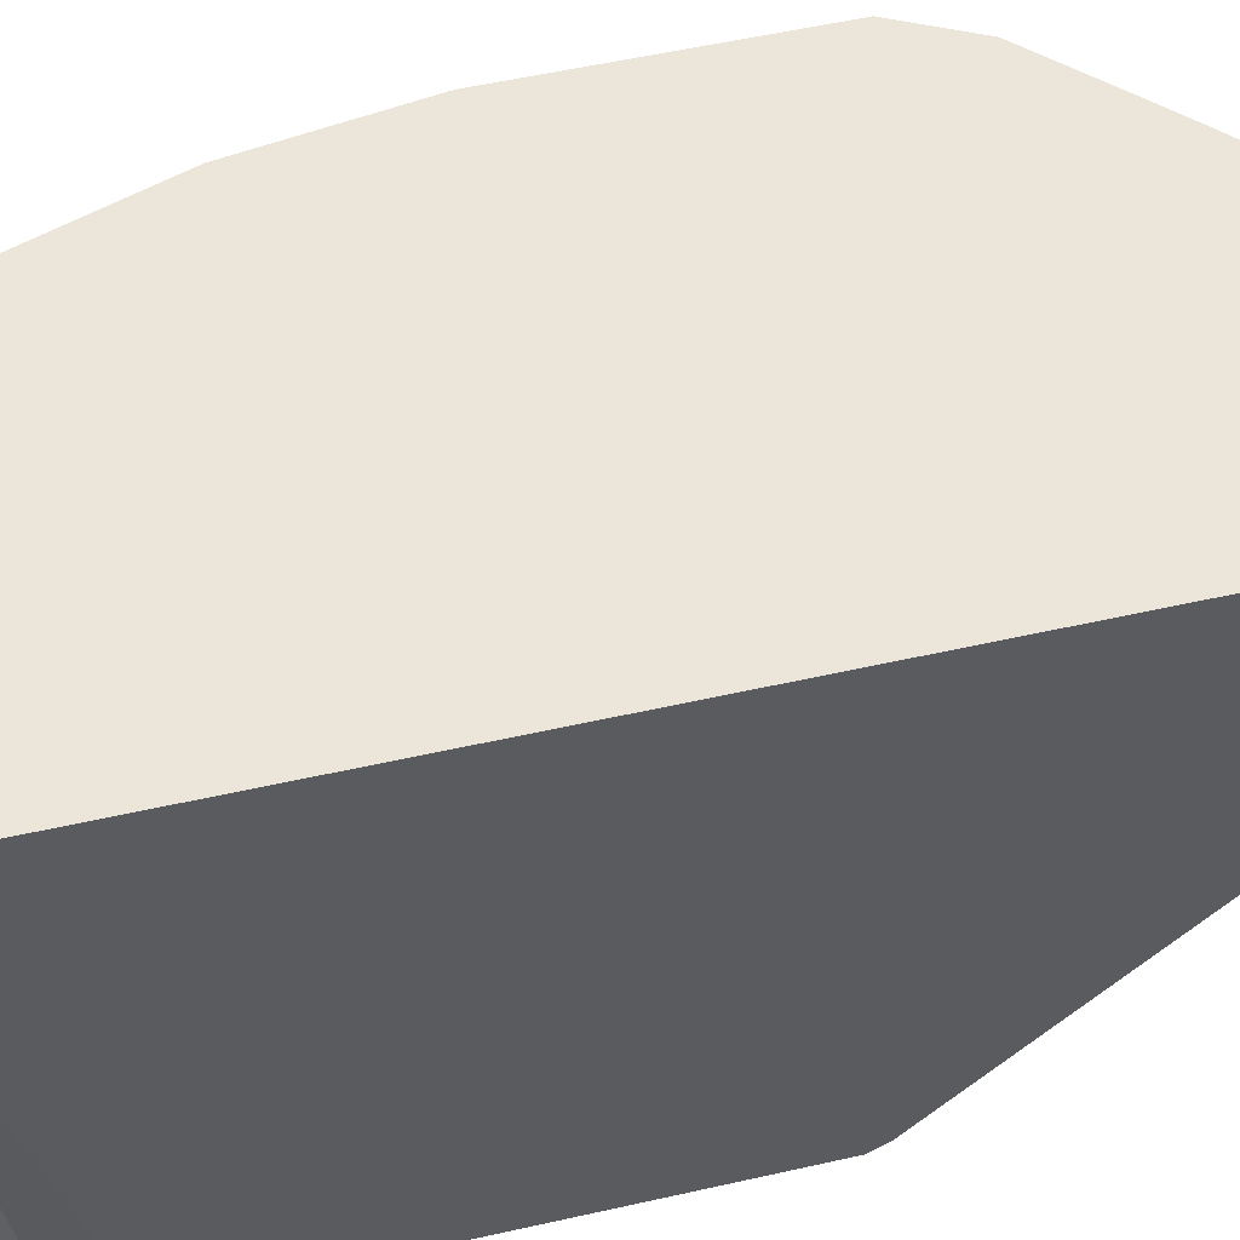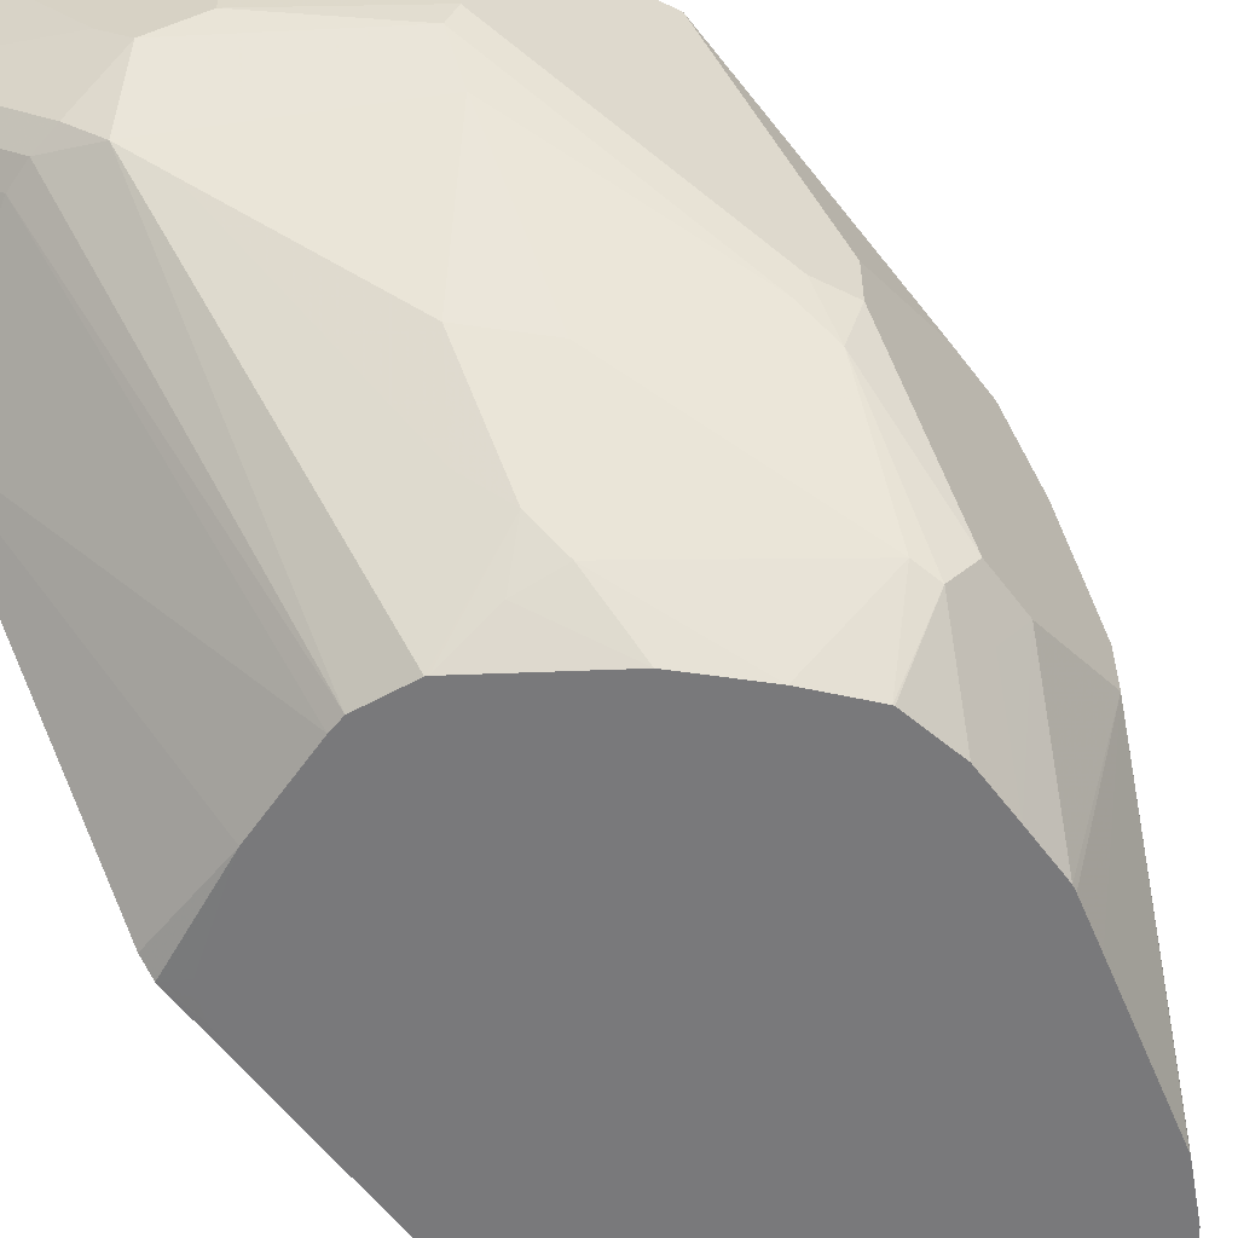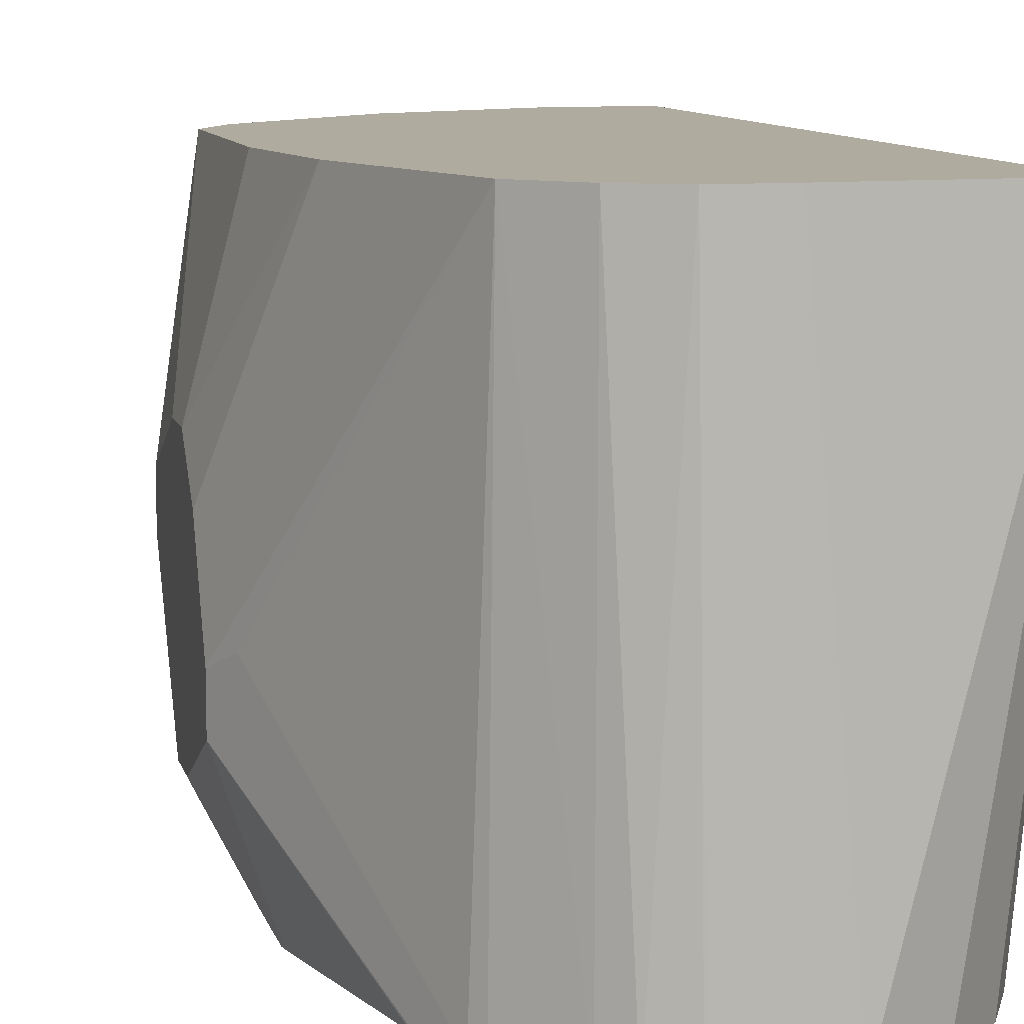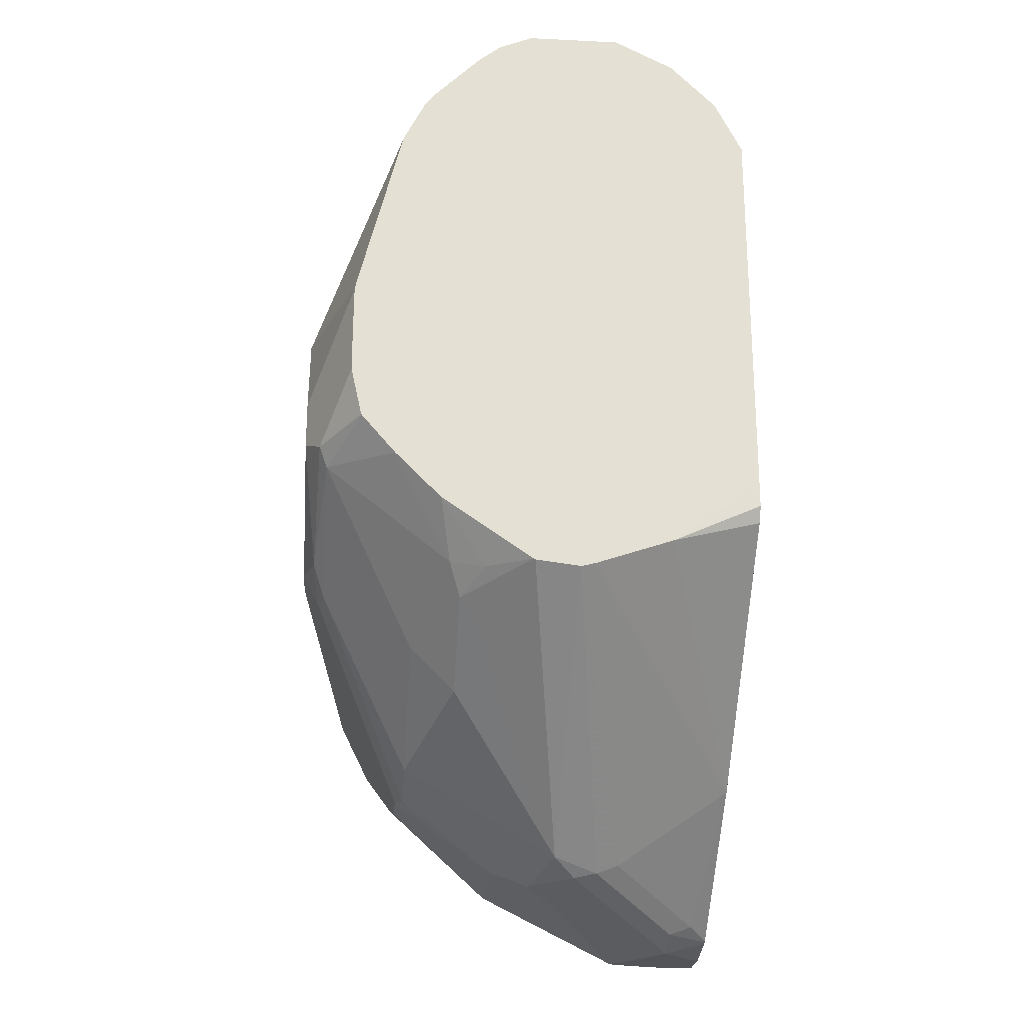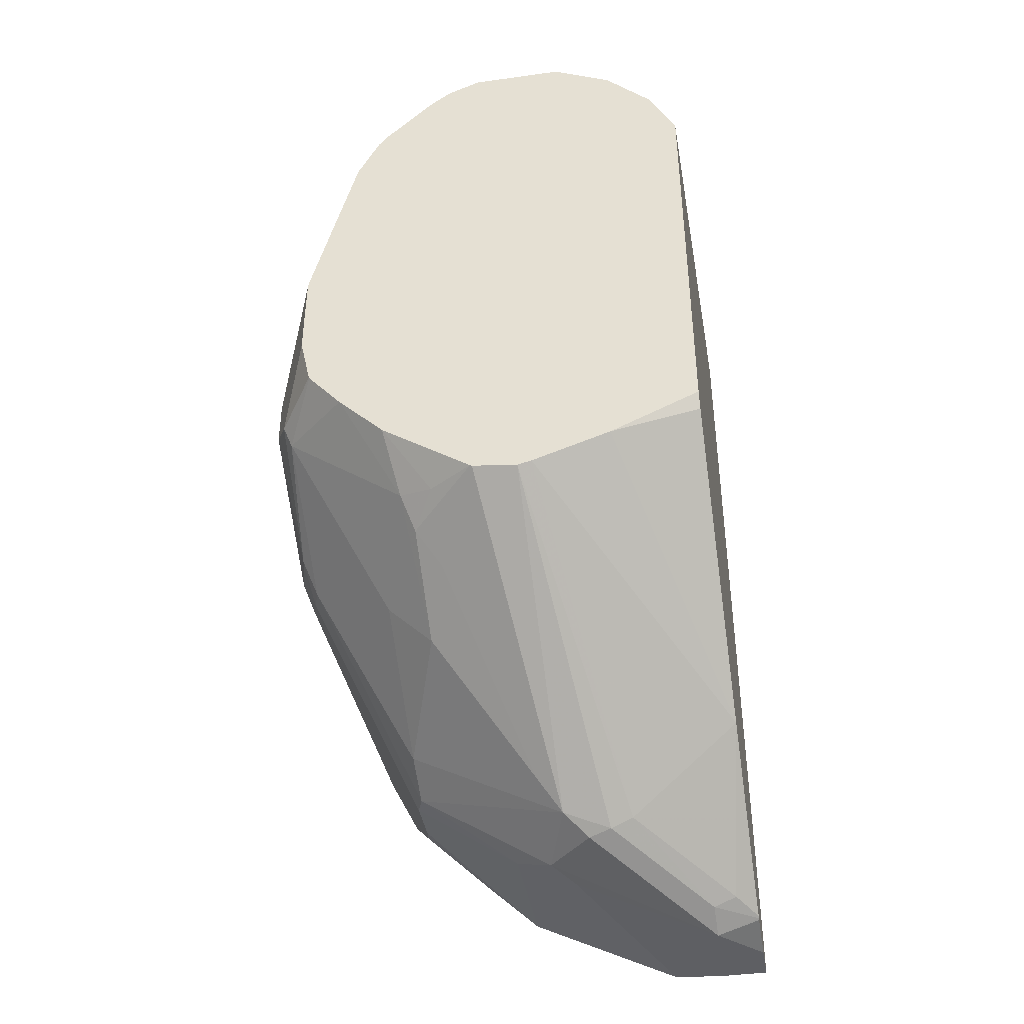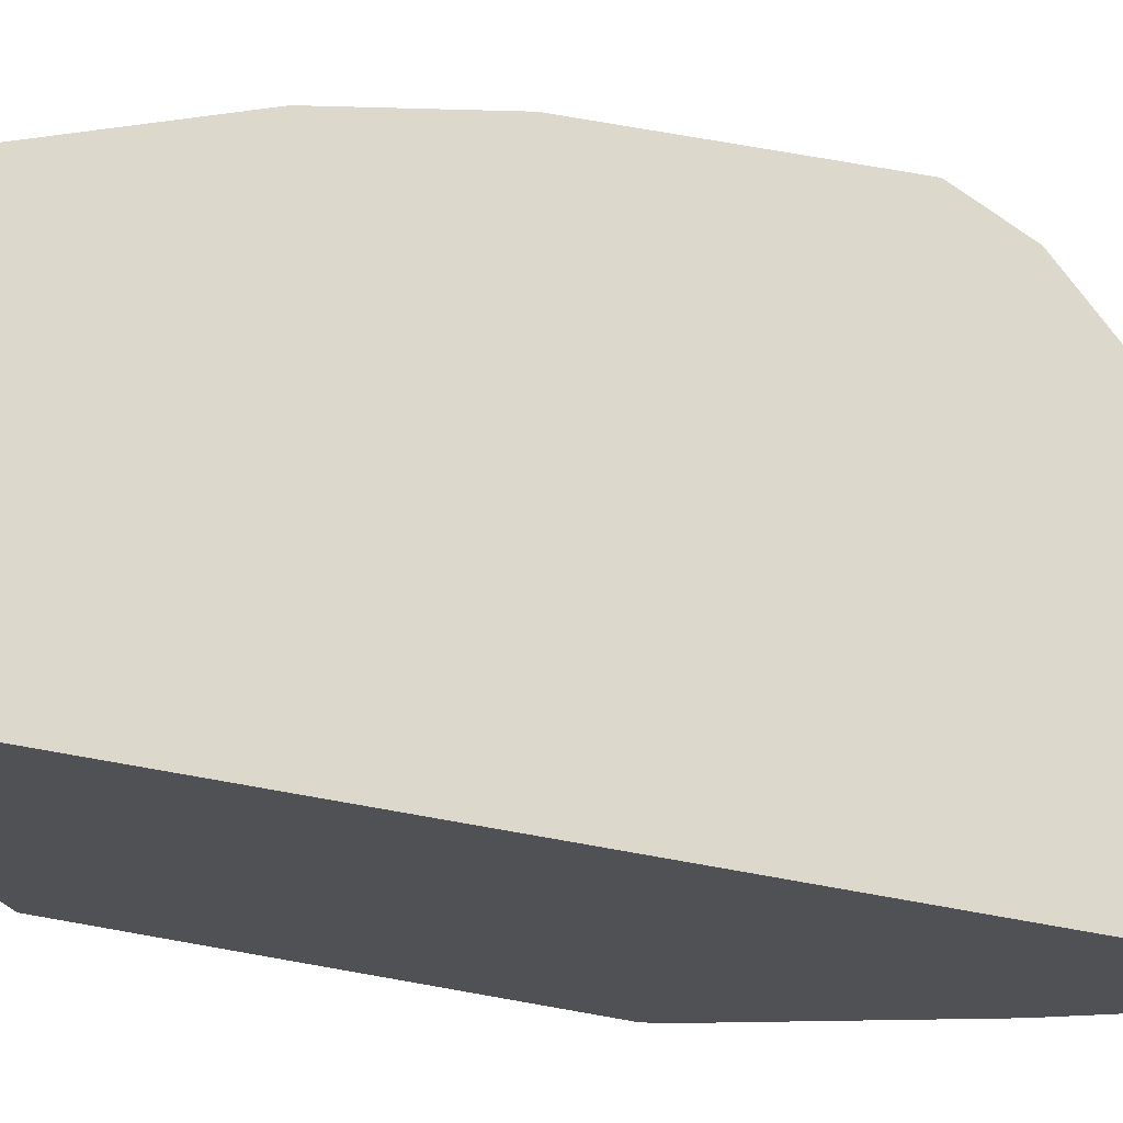
<metadata>
{"format":"obj","ext":"obj","renderer":"f3d","projection":"perspective","resolution":1024,"background":"white","views":[{"elev":54.3,"azim":76.5,"up":"+Y"},{"elev":-57.9,"azim":-143.4,"up":"+Y"},{"elev":9.6,"azim":-13.4,"up":"+Y"},{"elev":-23.0,"azim":-4.7,"up":"+Z"},{"elev":-41.2,"azim":9.6,"up":"+Z"},{"elev":72.7,"azim":100.1,"up":"+Y"}]}
</metadata>
<code>
v 0.03842 -0.0224 -0.2386
v 0.03842 -0.04112 -0.2386
v 0.01988 -0.0224 -0.2386
v 0.03842 -0.0224 0.1482
v 0.03842 -0.06199 -0.234
v 0.01988 -0.05966 -0.2386
v -1.298e-05 -0.0224 -0.2376
v -0.03667 -0.0224 0.1528
v -0.01948 -0.2382 0.1589
v 0.006484 -0.2382 0.1458
v 0.02648 -0.2382 0.1257
v 0.02665 -0.2382 0.1255
v 0.03317 -0.2382 0.1125
v 0.03842 -0.2382 0.1019
v 0.03842 -0.06288 -0.2335
v -0.002527 -0.0224 -0.2373
v 0.01988 -0.07293 -0.232
v -0.01989 -0.1127 -0.2121
v -0.02985 -0.1094 -0.2138
v -0.04972 -0.08949 -0.2138
v -0.03978 -0.07954 -0.2187
v -0.06216 -0.0224 0.1528
v -0.05966 -0.2382 0.1589
v 0.03842 -0.2382 -0.04555
v 0.03842 -0.0638 -0.233
v -0.009951 -0.02984 -0.2336
v -0.01243 -0.0224 -0.2324
v 0.02982 -0.07458 -0.2287
v -0.009951 -0.1144 -0.2088
v -0.03978 -0.1193 -0.2063
v -0.03978 -0.2382 -0.1096
v -0.05471 -0.0224 -0.2113
v -0.1094 -0.08949 -0.174
v -0.06627 -0.07954 -0.2055
v -0.07463 -0.2382 0.1528
v -0.06047 -0.2382 0.1586
v -0.083 -0.0224 0.1426
v 0.03641 -0.2382 -0.06372
v 0.03842 -0.2381 -0.07921
v 0.03842 -0.1339 -0.1783
v -0.03375 -0.2382 -0.108
v -0.07954 -0.1988 -0.1268
v -0.04972 -0.1293 -0.1939
v -0.1094 -0.1094 -0.164
v -0.05926 -0.2382 -0.1072
v -0.06627 -0.0224 -0.2055
v -0.1127 -0.07954 -0.1723
v -0.1491 -0.1491 -0.09442
v -0.1524 -0.1392 -0.09279
v -0.07911 -0.2382 0.1493
v -0.08422 -0.2382 0.1453
v -0.1031 -0.0224 0.123
v 0.0339 -0.2382 -0.06976
v 0.002172 -0.2382 -0.09516
v -1.298e-05 -0.2382 -0.09656
v 0.03842 -0.2343 -0.08567
v 0.031 -0.2382 -0.07481
v -0.08948 -0.169 -0.1442
v -0.08948 -0.2088 -0.1143
v -0.1094 -0.169 -0.1243
v -0.1491 -0.2088 -0.05466
v -0.06009 -0.2382 -0.1068
v -0.08814 -0.0224 -0.1841
v -0.1127 -0.05966 -0.1723
v -0.1143 -0.04971 -0.169
v -0.1334 -0.0224 -0.1309
v -0.1541 -0.1591 -0.08201
v -0.1591 -0.1392 -0.07952
v -0.1524 -0.1193 -0.09279
v -0.1056 -0.2382 0.124
v -0.1096 -0.2382 0.1189
v -0.1303 -0.0224 0.03973
v -0.1591 -0.1193 -3.038e-05
v -0.1591 -0.1591 0.01985
v -0.1524 -0.1524 0.03312
v -0.09444 -0.2187 -0.1019
v -0.07954 -0.2253 -0.106
v -0.1194 -0.2382 -0.05976
v -0.1197 -0.2382 -0.05944
v -0.1343 -0.2382 -0.04244
v -0.1524 -0.2121 -0.04637
v -0.09932 -0.2382 -0.07999
v -0.1056 -0.0224 -0.1665
v -0.1259 -0.0224 -0.1458
v -0.1392 -0.0224 -0.1193
v -0.1591 -0.1988 -0.0398
v -0.1591 -0.1193 -0.07952
v -0.1541 -0.1094 -0.08948
v -0.1189 -0.2382 0.1002
v -0.1458 -0.1856 0.04639
v -0.1392 -0.0224 -0.01991
v -0.1591 -0.09944 -0.01991
v -0.1591 -0.179 0.01985
v -0.1524 -0.1723 0.03312
v -0.1346 -0.2382 -0.04194
v -0.1394 -0.2382 -0.0203
v -0.1524 -0.2121 -0.02653
v -0.1591 -0.09944 -0.0398
v -0.1591 -0.1988 -0.01991
v -0.1194 -0.2382 0.09899
v -0.1393 -0.2382 0.01946
v -0.1388 -0.2382 0.02191
v -0.1344 -0.2382 0.03935
v -0.1394 -0.2382 -0.0004195
f 48 67 49
f 48 61 67
f 47 49 66
f 47 66 64
f 45 62 59
f 46 64 65
f 44 61 48
f 44 60 61
f 46 65 63
f 49 67 68
f 30 42 43
f 49 87 69
f 49 69 66
f 51 52 70
f 52 71 70
f 52 72 73
f 52 73 74
f 52 74 75
f 99 104 101
f 52 75 71
f 58 59 76
f 44 58 60
f 49 68 87
f 43 58 44
f 34 47 64
f 42 45 59
f 30 43 44
f 30 44 33
f 30 31 45
f 30 45 42
f 32 34 46
f 33 47 34
f 33 44 48
f 33 48 49
f 33 49 47
f 58 76 61
f 42 59 58
f 34 64 46
f 37 51 50
f 37 52 51
f 38 53 39
f 39 54 55
f 39 55 56
f 39 53 57
f 39 57 54
f 40 56 55
f 40 55 41
f 42 58 43
f 35 37 50
f 58 61 60
f 68 86 99
f 59 77 76
f 74 94 75
f 75 94 90
f 76 77 82
f 76 82 78
f 80 95 81
f 81 95 96
f 81 96 104
f 81 104 97
f 81 97 99
f 81 99 86
f 74 93 94
f 85 88 87
f 85 98 92
f 85 92 91
f 89 90 93
f 89 93 100
f 90 94 93
f 93 101 102
f 93 102 103
f 93 103 100
f 93 99 101
f 97 104 99
f 85 87 98
f 59 62 77
f 72 92 73
f 71 90 89
f 61 76 78
f 61 78 79
f 61 79 80
f 61 80 81
f 61 81 67
f 62 82 77
f 63 65 83
f 64 66 84
f 64 84 65
f 65 84 83
f 72 91 92
f 66 69 85
f 67 86 68
f 68 99 93
f 68 93 74
f 68 74 73
f 68 73 92
f 68 92 98
f 68 98 87
f 69 87 88
f 69 88 85
f 71 75 90
f 67 81 86
f 29 41 31
f 9 103 102
f 28 40 29
f 1 15 5
f 1 5 2
f 2 5 6
f 3 6 7
f 4 8 9
f 4 9 10
f 4 10 11
f 4 11 12
f 4 12 13
f 4 13 14
f 5 15 6
f 6 16 7
f 6 15 17
f 6 17 18
f 6 18 19
f 6 19 20
f 6 20 21
f 6 21 16
f 8 22 23
f 8 23 9
f 9 23 36
f 1 25 15
f 1 40 25
f 1 56 40
f 1 39 56
f 1 2 6
f 1 6 3
f 1 3 7
f 1 7 16
f 1 16 27
f 1 27 32
f 1 32 46
f 1 46 63
f 1 63 83
f 1 83 84
f 9 36 35
f 1 84 66
f 1 85 91
f 1 91 72
f 1 72 52
f 1 52 37
f 1 37 22
f 1 22 8
f 1 8 4
f 1 4 14
f 1 14 24
f 1 24 39
f 29 40 41
f 9 35 50
f 1 66 85
f 9 51 70
f 9 11 10
f 15 25 17
f 16 21 20
f 16 20 26
f 16 26 27
f 17 25 28
f 17 29 18
f 18 30 19
f 18 29 31
f 18 31 30
f 9 12 11
f 19 30 20
f 20 30 33
f 20 33 34
f 20 34 32
f 22 35 36
f 22 36 23
f 22 37 35
f 24 38 39
f 25 40 28
f 26 32 27
f 9 50 51
f 20 32 26
f 9 13 12
f 17 28 29
f 9 24 14
f 9 70 71
f 9 71 89
f 9 89 100
f 9 14 13
f 9 102 101
f 9 101 104
f 9 104 96
f 9 96 95
f 9 95 80
f 9 80 79
f 9 79 78
f 9 100 103
f 9 82 62
f 9 78 82
f 9 38 24
f 9 53 38
f 9 54 57
f 9 55 54
f 9 57 53
f 9 31 41
f 9 45 31
f 9 62 45
f 9 41 55

</code>
